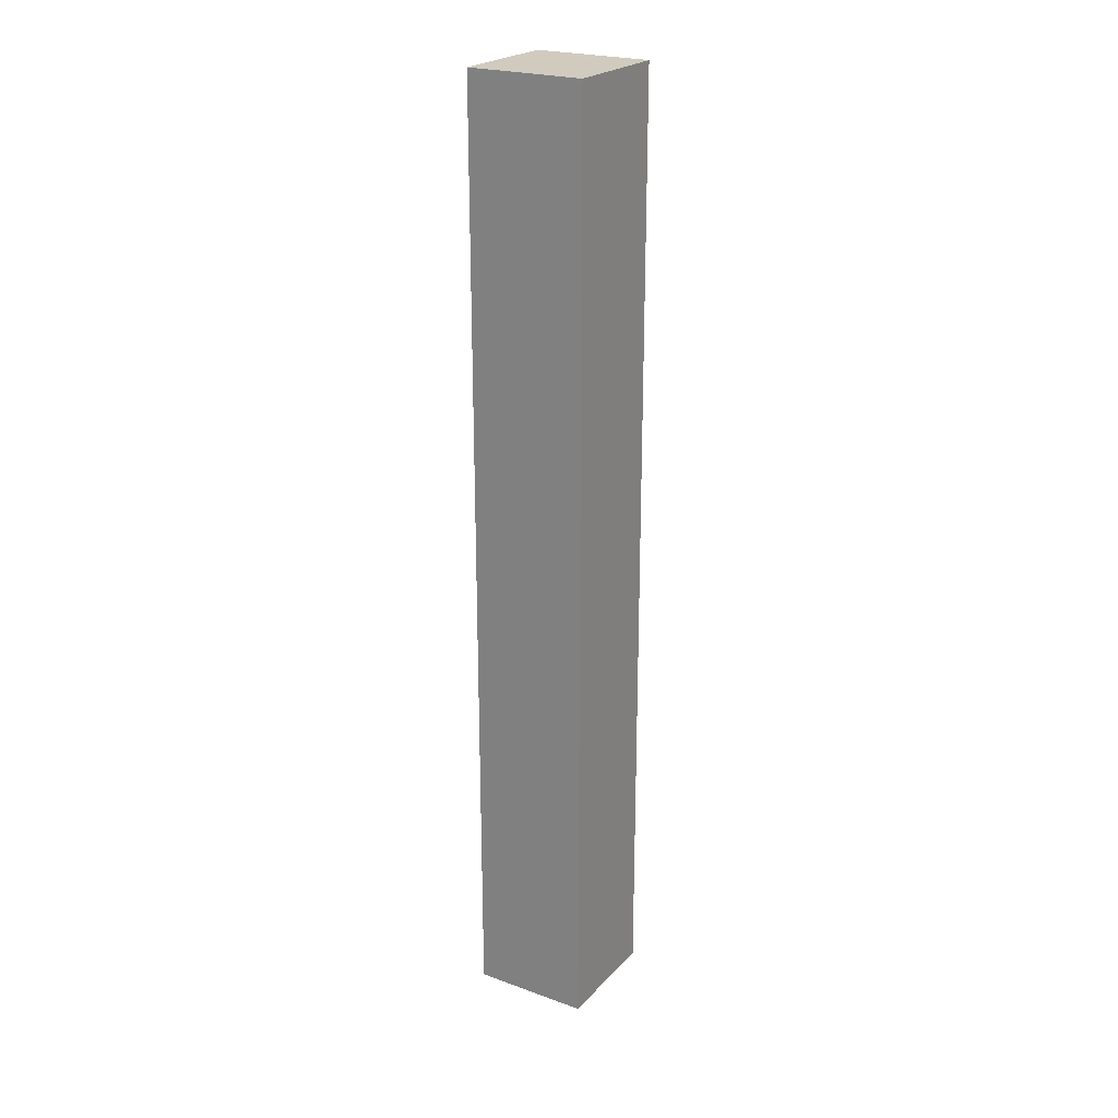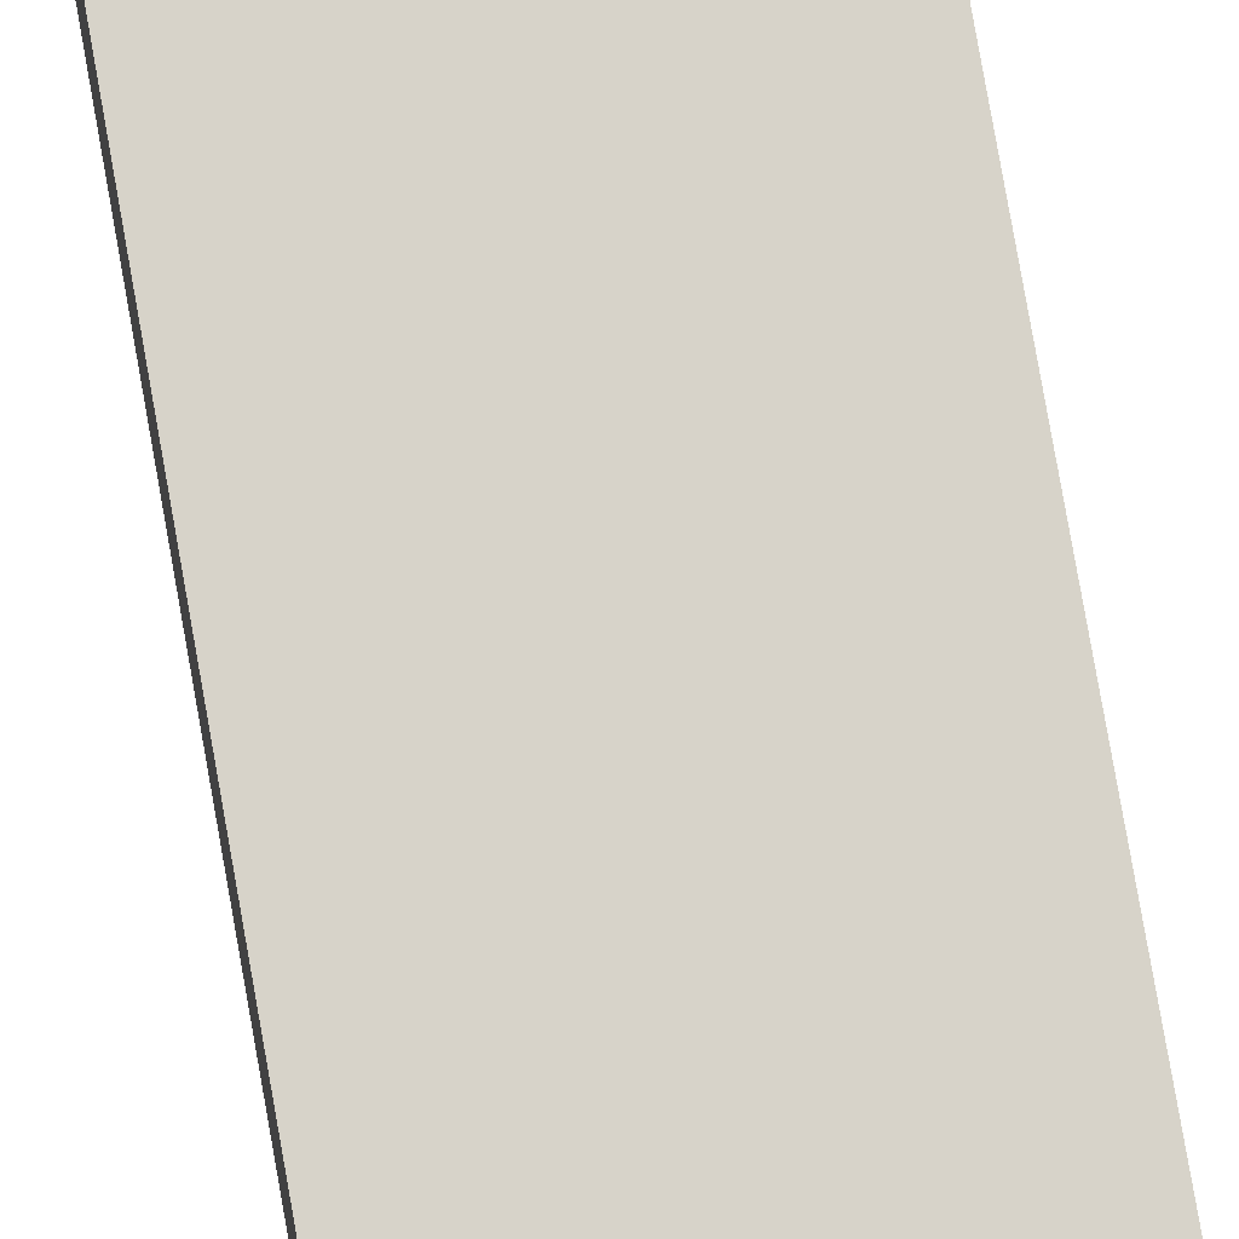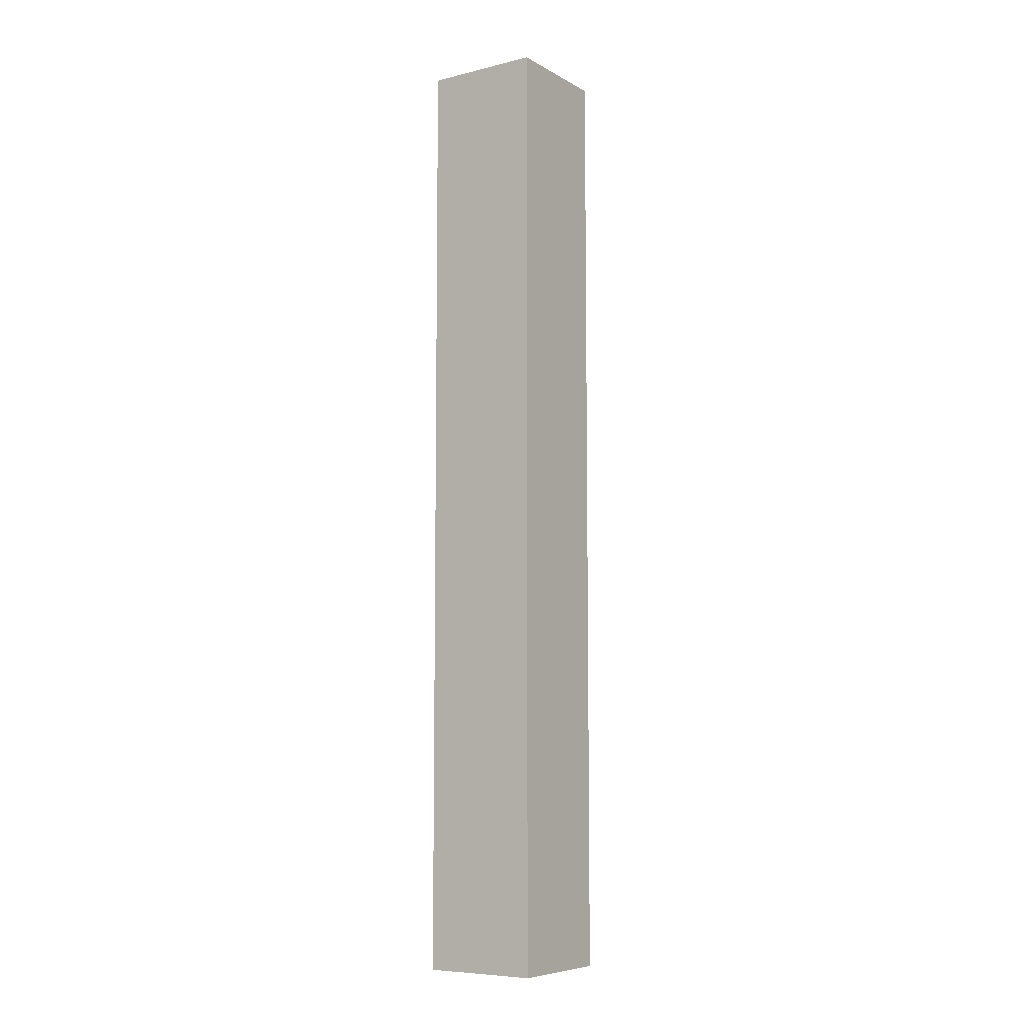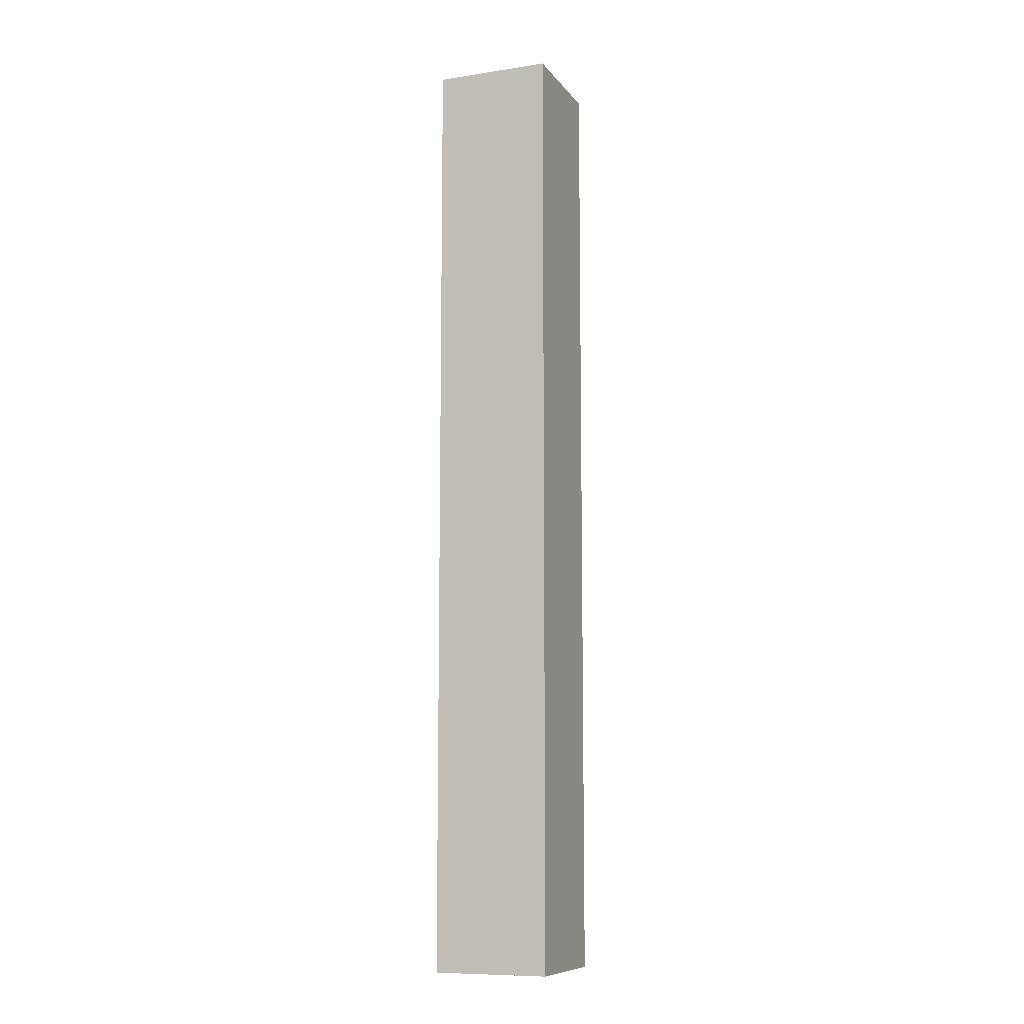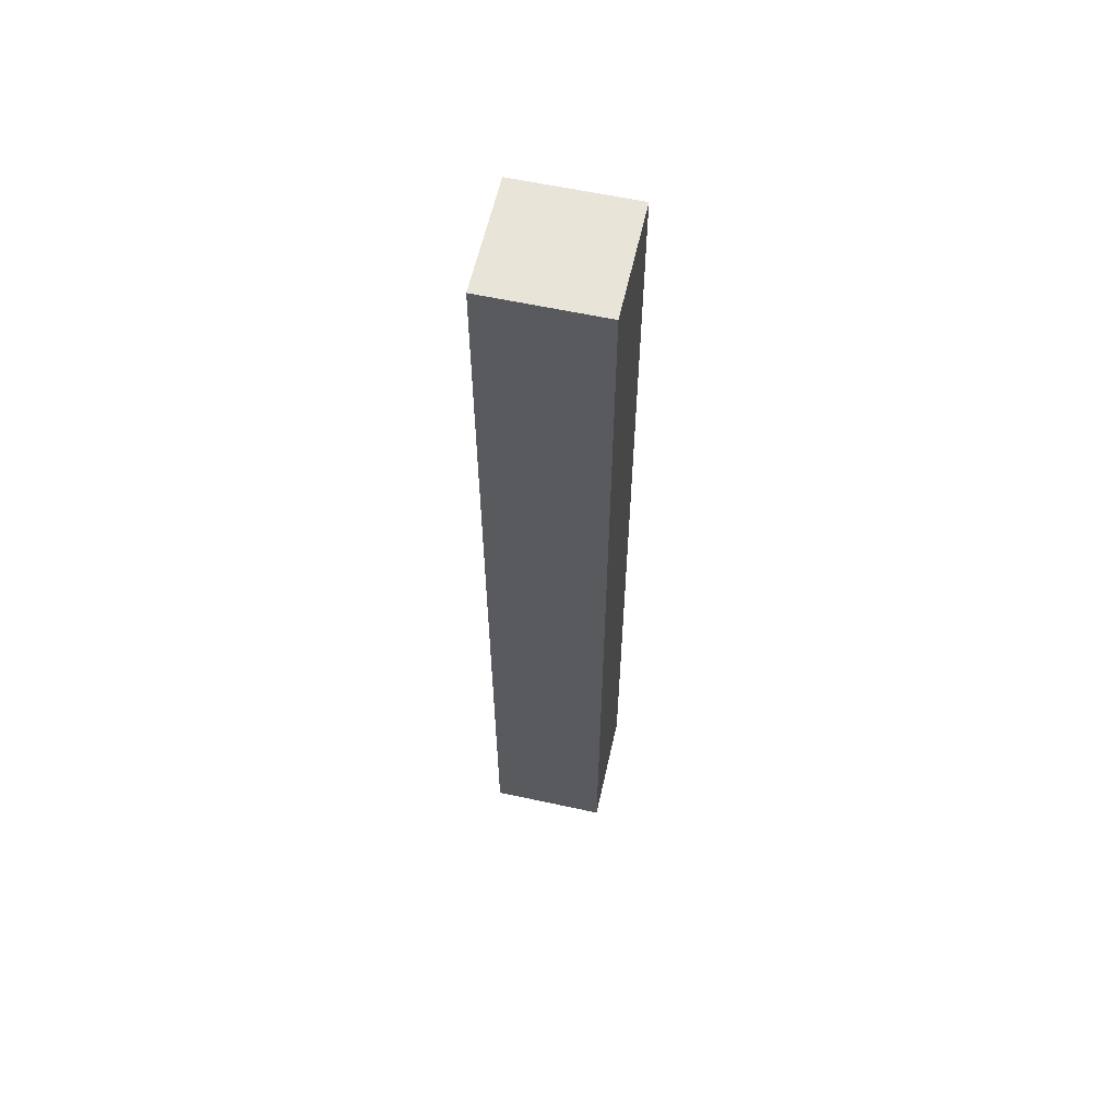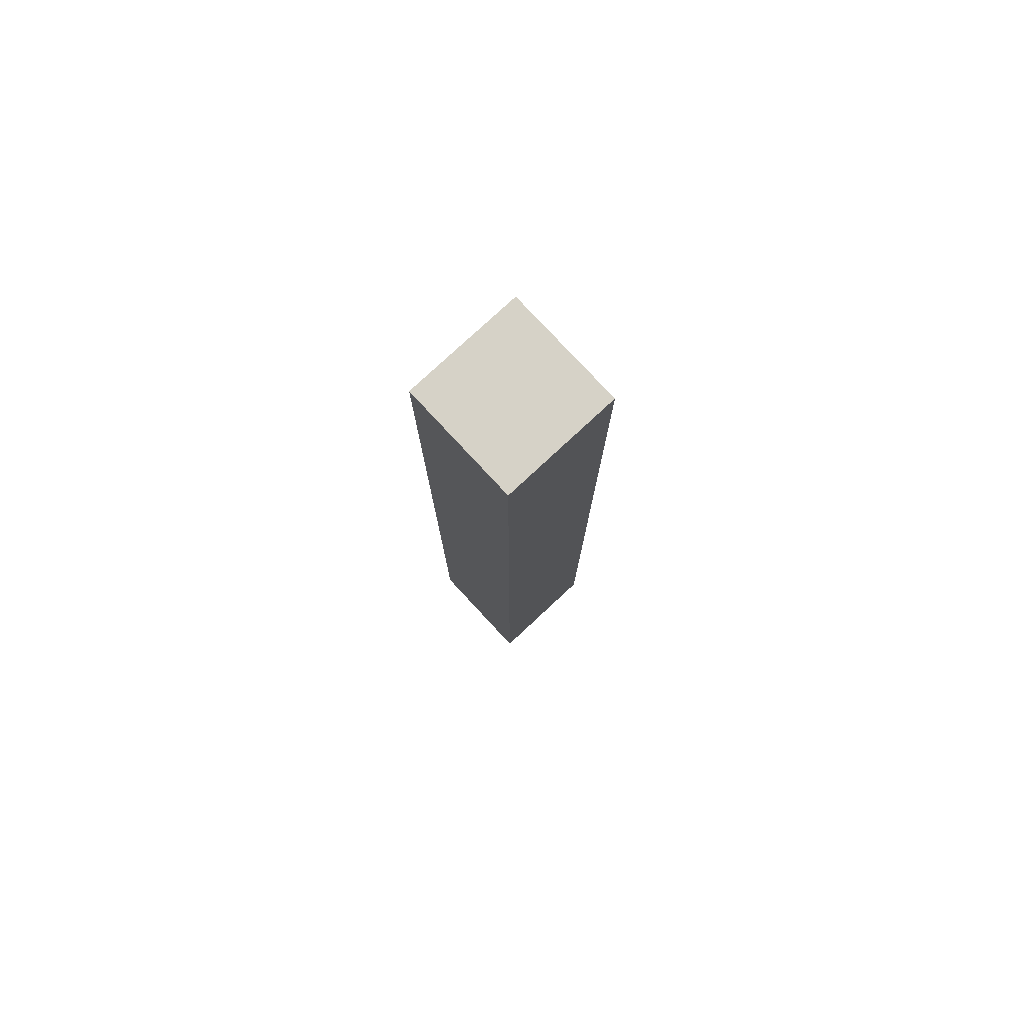
<metadata>
{"format":"obj","ext":"obj","renderer":"f3d","projection":"perspective","resolution":1024,"background":"white","views":[{"elev":23.4,"azim":-148.8,"up":"+Y"},{"elev":76.2,"azim":-9.9,"up":"+Z"},{"elev":-7.6,"azim":124.2,"up":"+Y"},{"elev":-9.7,"azim":111.6,"up":"+Y"},{"elev":59.9,"azim":102.6,"up":"+Y"},{"elev":78.6,"azim":47.1,"up":"+Y"}]}
</metadata>
<code>
o Group5/mesh3/mesh3-geometry#mesh3-geometry
v 0.6438 -0.4705 -0.4168
v 0.5485 -0.4705 -0.512
v 0.6438 -0.4705 -0.512
v 0.5485 -0.4705 -0.4168
v 0.6438 0.3043 -0.512
v 0.5485 0.3043 -0.4168
v 0.5485 0.3043 -0.512
v 0.6438 0.3043 -0.4168
f 1 2 3
f 2 1 4
f 3 2 1
f 4 1 2
f 2 5 3
f 3 5 2
f 5 1 3
f 3 1 5
f 1 6 4
f 4 6 1
f 6 2 4
f 4 2 6
f 5 2 7
f 7 2 5
f 1 5 8
f 8 5 1
f 6 1 8
f 8 1 6
f 2 6 7
f 7 6 2
f 6 5 7
f 7 5 6
f 5 6 8
f 8 6 5

</code>
